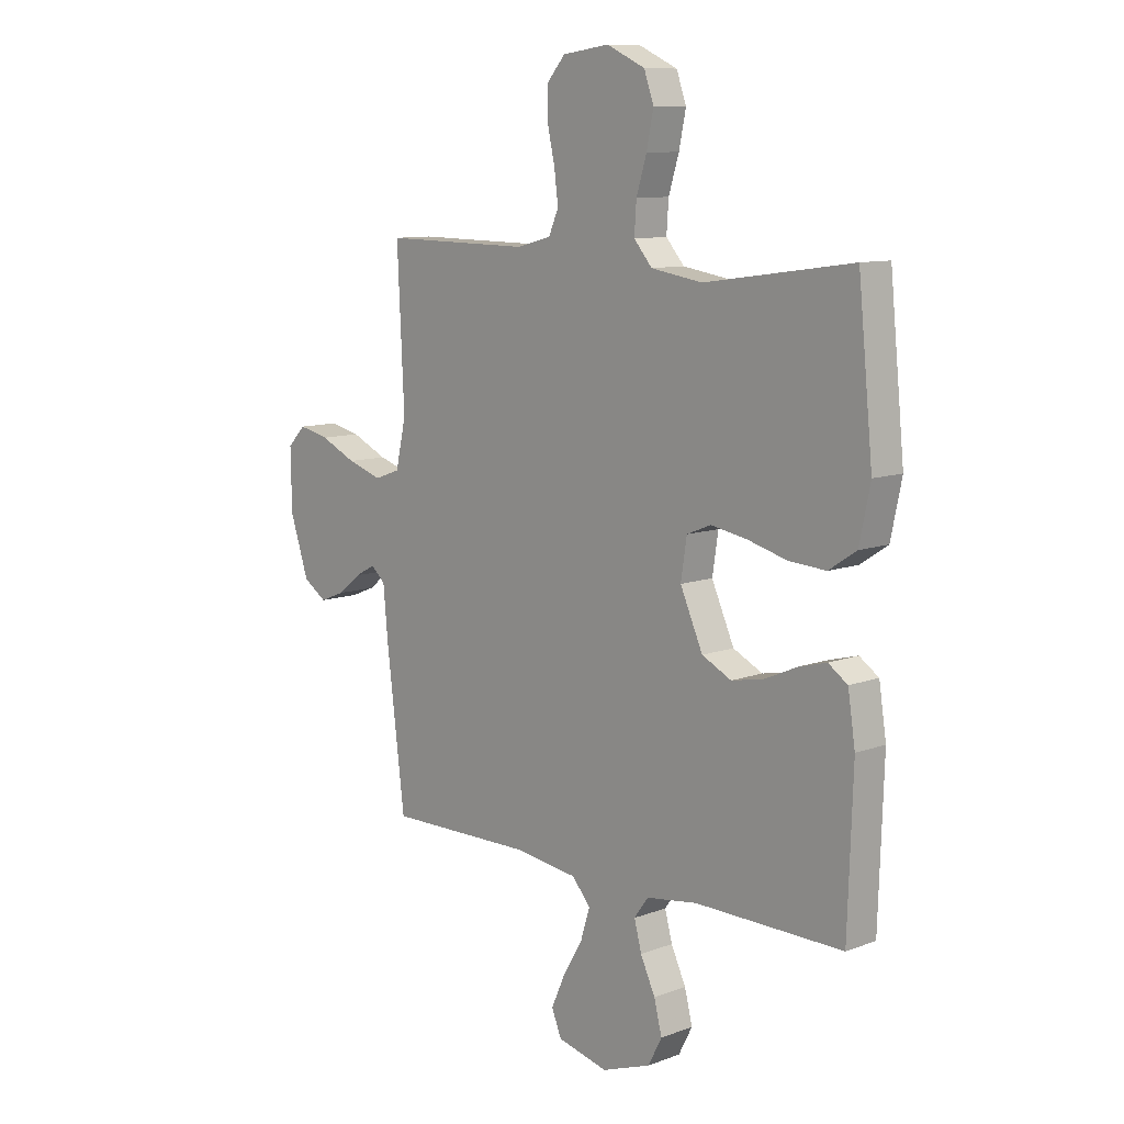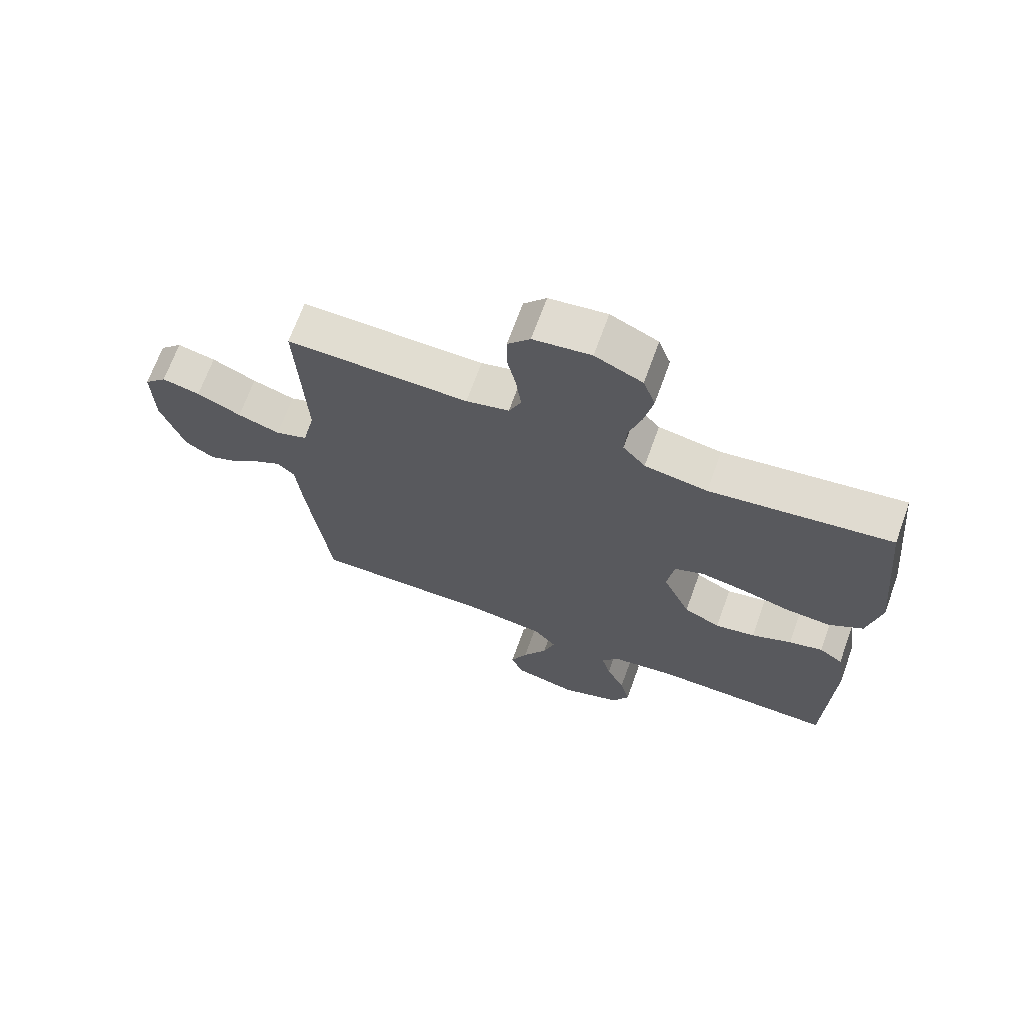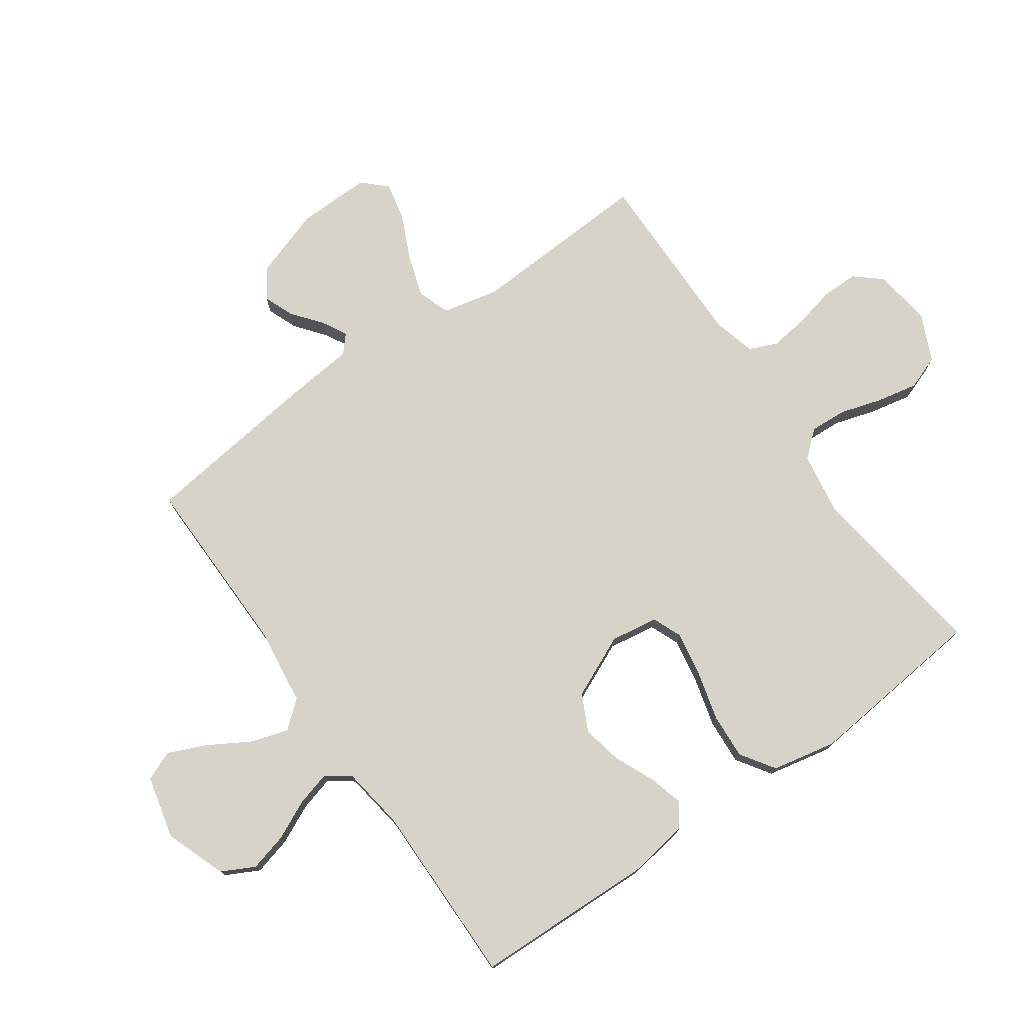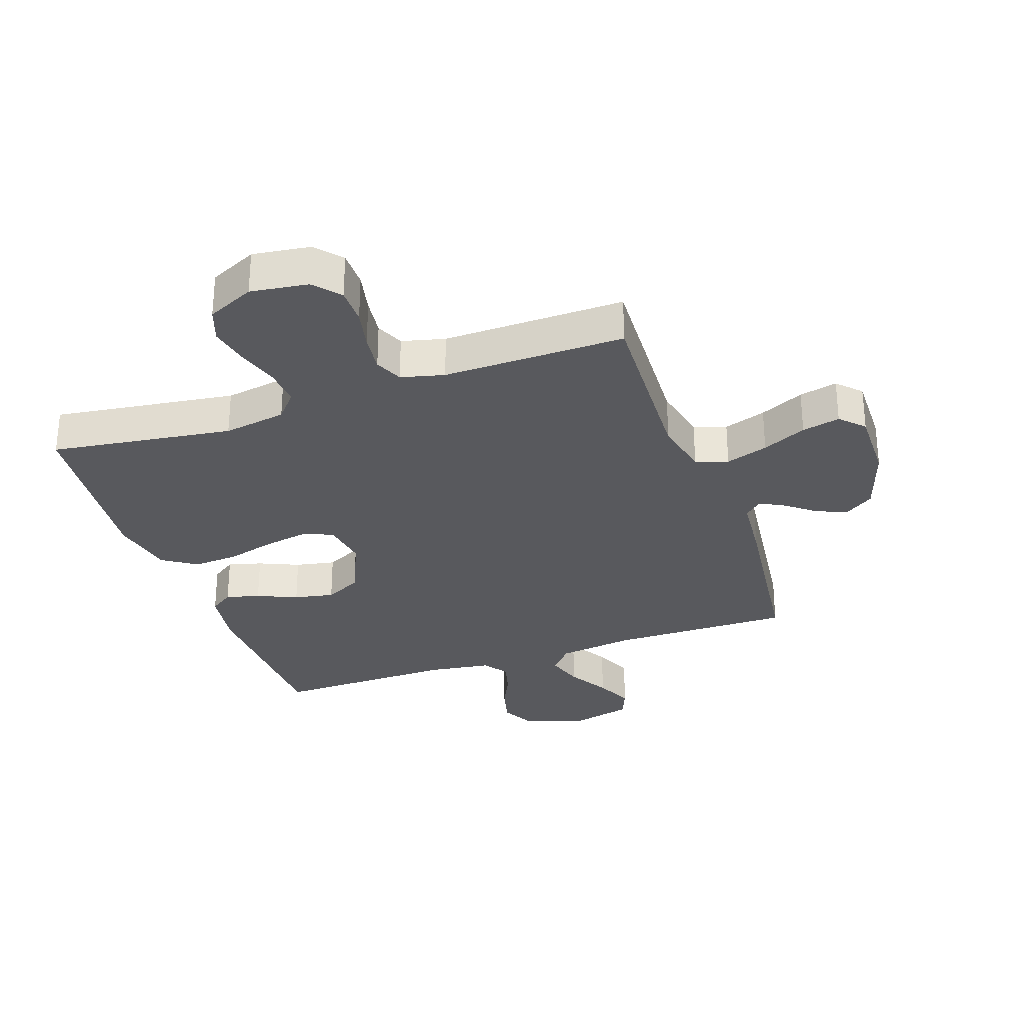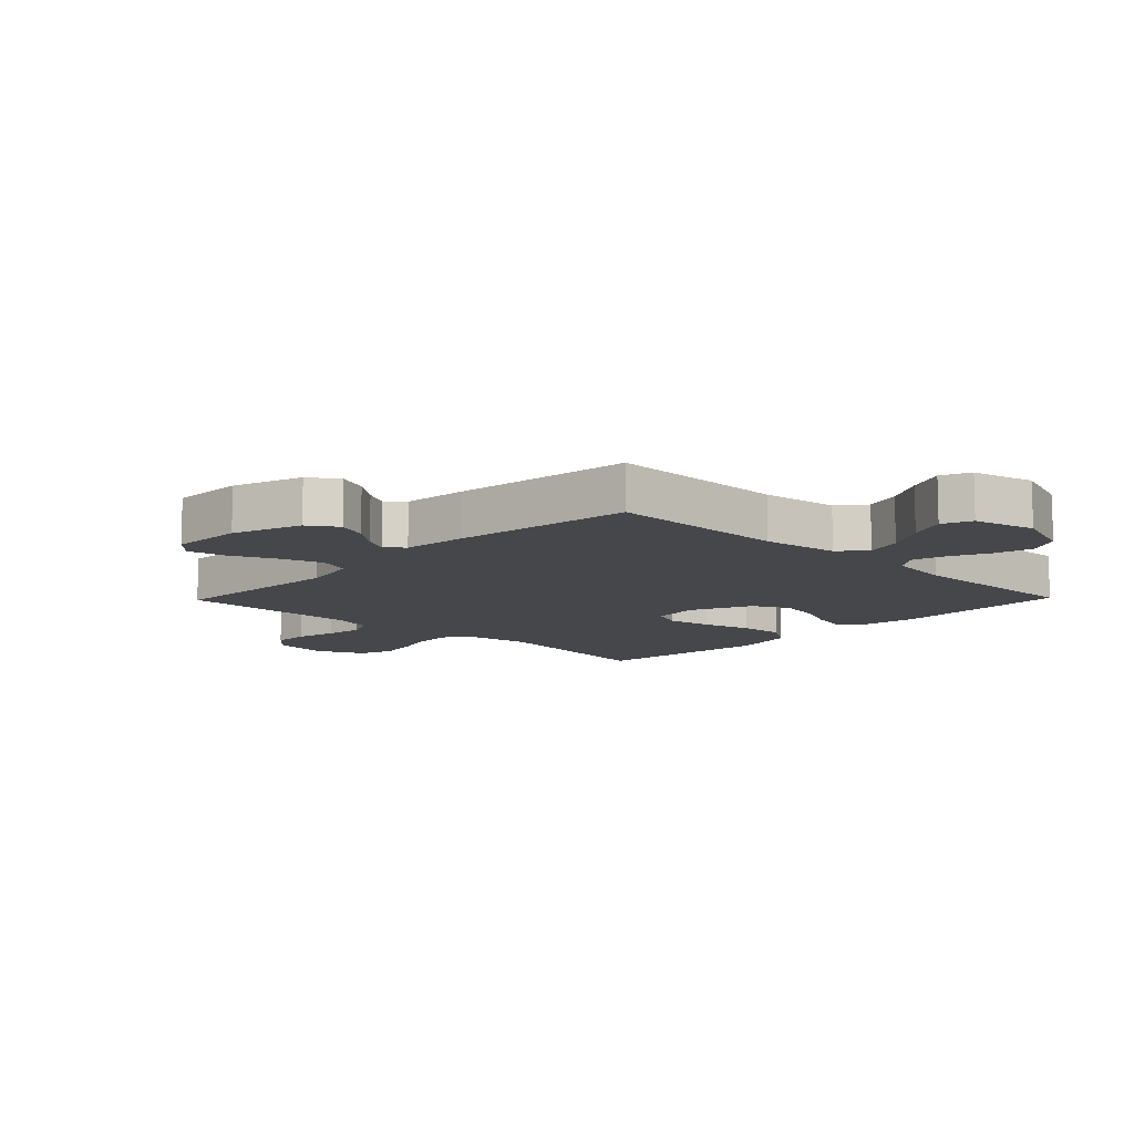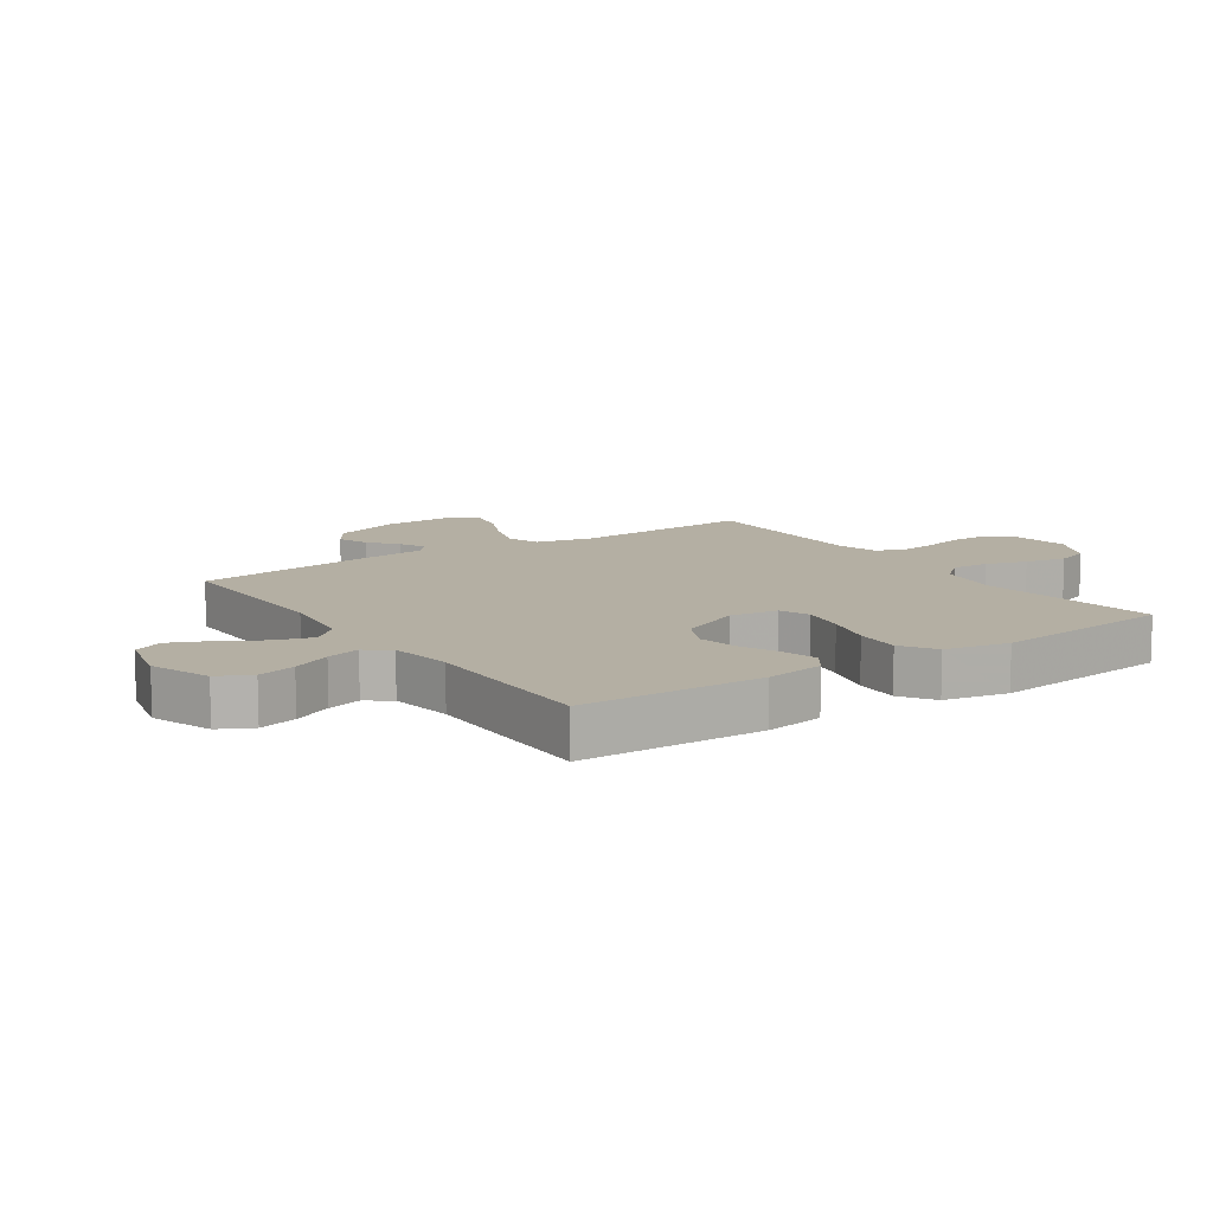
<metadata>
{"format":"obj","ext":"obj","renderer":"f3d","projection":"perspective","resolution":1024,"background":"white","views":[{"elev":10.0,"azim":-133.6,"up":"+Z"},{"elev":68.6,"azim":-160.1,"up":"+Z"},{"elev":76.0,"azim":-125.3,"up":"+Y"},{"elev":-30.1,"azim":19.3,"up":"+Y"},{"elev":-10.5,"azim":135.9,"up":"+Y"},{"elev":11.2,"azim":-124.5,"up":"+Y"}]}
</metadata>
<code>
v 0.5 0.07 -0.5
v 0.2 0.07 -0.497
v 0.073 0.07 -0.514
v 0.036 0.07 -0.558
v 0.055 0.07 -0.619
v 0.095 0.07 -0.687
v 0.123 0.07 -0.75
v 0.103 0.07 -0.799
v 0 0.07 -0.824
v -0.1 0.07 -0.788
v -0.128 0.07 -0.734
v -0.112 0.07 -0.671
v -0.082 0.07 -0.607
v -0.067 0.07 -0.551
v -0.096 0.07 -0.511
v -0.2 0.07 -0.496
v -0.5 0.07 -0.5
v -0.51 0.07 -0.2
v -0.495 0.07 -0.103
v -0.456 0.07 -0.076
v -0.4 0.07 -0.091
v -0.334 0.07 -0.12
v -0.268 0.07 -0.133
v -0.208 0.07 -0.103
v -0.162 0.07 0
v -0.174 0.07 0.078
v -0.223 0.07 0.098
v -0.296 0.07 0.085
v -0.377 0.07 0.063
v -0.452 0.07 0.058
v -0.508 0.07 0.095
v -0.53 0.07 0.2
v -0.5 0.07 0.5
v -0.2 0.07 0.458
v -0.096 0.07 0.475
v -0.059 0.07 0.518
v -0.063 0.07 0.579
v -0.084 0.07 0.647
v -0.098 0.07 0.715
v -0.078 0.07 0.771
v 0 0.07 0.807
v 0.095 0.07 0.794
v 0.132 0.07 0.751
v 0.132 0.07 0.69
v 0.117 0.07 0.623
v 0.109 0.07 0.56
v 0.129 0.07 0.514
v 0.2 0.07 0.496
v 0.5 0.07 0.5
v 0.486 0.07 0.2
v 0.507 0.07 0.107
v 0.56 0.07 0.088
v 0.63 0.07 0.111
v 0.703 0.07 0.145
v 0.766 0.07 0.159
v 0.803 0.07 0.121
v 0.801 0.07 0
v 0.763 0.07 -0.115
v 0.715 0.07 -0.147
v 0.665 0.07 -0.127
v 0.617 0.07 -0.089
v 0.576 0.07 -0.067
v 0.547 0.07 -0.093
v 0.537 0.07 -0.2
v 0.5 0 -0.5
v 0.2 0 -0.497
v 0.073 0 -0.514
v 0.036 0 -0.558
v 0.055 0 -0.619
v 0.095 0 -0.687
v 0.123 0 -0.75
v 0.103 0 -0.799
v 0 0 -0.824
v -0.1 0 -0.788
v -0.128 0 -0.734
v -0.112 0 -0.671
v -0.082 0 -0.607
v -0.067 0 -0.551
v -0.096 0 -0.511
v -0.2 0 -0.496
v -0.5 0 -0.5
v -0.51 0 -0.2
v -0.495 0 -0.103
v -0.456 0 -0.076
v -0.4 0 -0.091
v -0.334 0 -0.12
v -0.268 0 -0.133
v -0.208 0 -0.103
v -0.162 0 0
v -0.174 0 0.078
v -0.223 0 0.098
v -0.296 0 0.085
v -0.377 0 0.063
v -0.452 0 0.058
v -0.508 0 0.095
v -0.53 0 0.2
v -0.5 0 0.5
v -0.2 0 0.458
v -0.096 0 0.475
v -0.059 0 0.518
v -0.063 0 0.579
v -0.084 0 0.647
v -0.098 0 0.715
v -0.078 0 0.771
v 0 0 0.807
v 0.095 0 0.794
v 0.132 0 0.751
v 0.132 0 0.69
v 0.117 0 0.623
v 0.109 0 0.56
v 0.129 0 0.514
v 0.2 0 0.496
v 0.5 0 0.5
v 0.486 0 0.2
v 0.507 0 0.107
v 0.56 0 0.088
v 0.63 0 0.111
v 0.703 0 0.145
v 0.766 0 0.159
v 0.803 0 0.121
v 0.801 0 0
v 0.763 0 -0.115
v 0.715 0 -0.147
v 0.665 0 -0.127
v 0.617 0 -0.089
v 0.576 0 -0.067
v 0.547 0 -0.093
v 0.537 0 -0.2
f 63 64 1 2
f 59 60 61
f 58 59 61
f 57 58 61
f 56 57 61
f 55 56 61
f 54 55 61
f 53 54 61
f 52 53 61 62
f 51 52 62 63
f 48 49 50
f 63 2 3
f 51 63 3
f 50 51 3
f 48 50 3
f 47 48 3
f 43 44 45
f 42 43 45
f 41 42 45
f 40 41 45
f 39 40 45
f 38 39 45
f 37 38 45
f 36 37 45 46
f 47 3 4
f 46 47 4
f 36 46 4
f 35 36 4
f 32 33 34
f 31 32 34
f 30 31 34
f 29 30 34
f 28 29 34
f 27 28 34 35
f 20 21 22
f 19 20 22
f 18 19 22
f 17 18 22
f 16 17 22
f 15 16 22 23
f 14 15 23 24
f 11 12 13
f 10 11 13
f 9 10 13
f 8 9 13
f 7 8 13
f 6 7 13
f 5 6 13
f 4 5 13 14
f 26 27 35
f 35 4 14
f 26 35 14
f 25 26 14
f 14 24 25
f 66 65 128 127
f 125 124 123
f 125 123 122
f 125 122 121
f 125 121 120
f 125 120 119
f 125 119 118
f 125 118 117
f 126 125 117 116
f 127 126 116 115
f 114 113 112
f 67 66 127
f 67 127 115
f 67 115 114
f 67 114 112
f 67 112 111
f 109 108 107
f 109 107 106
f 109 106 105
f 109 105 104
f 109 104 103
f 109 103 102
f 109 102 101
f 110 109 101 100
f 68 67 111
f 68 111 110
f 68 110 100
f 68 100 99
f 98 97 96
f 98 96 95
f 98 95 94
f 98 94 93
f 98 93 92
f 99 98 92 91
f 86 85 84
f 86 84 83
f 86 83 82
f 86 82 81
f 86 81 80
f 87 86 80 79
f 88 87 79 78
f 77 76 75
f 77 75 74
f 77 74 73
f 77 73 72
f 77 72 71
f 77 71 70
f 77 70 69
f 78 77 69 68
f 99 91 90
f 78 68 99
f 78 99 90
f 78 90 89
f 89 88 78
f 1 65 66 2
f 2 66 67 3
f 3 67 68 4
f 4 68 69 5
f 5 69 70 6
f 6 70 71 7
f 7 71 72 8
f 8 72 73 9
f 9 73 74 10
f 10 74 75 11
f 11 75 76 12
f 12 76 77 13
f 13 77 78 14
f 14 78 79 15
f 15 79 80 16
f 16 80 81 17
f 17 81 82 18
f 18 82 83 19
f 19 83 84 20
f 20 84 85 21
f 21 85 86 22
f 22 86 87 23
f 23 87 88 24
f 24 88 89 25
f 25 89 90 26
f 26 90 91 27
f 27 91 92 28
f 28 92 93 29
f 29 93 94 30
f 30 94 95 31
f 31 95 96 32
f 32 96 97 33
f 33 97 98 34
f 34 98 99 35
f 35 99 100 36
f 36 100 101 37
f 37 101 102 38
f 38 102 103 39
f 39 103 104 40
f 40 104 105 41
f 41 105 106 42
f 42 106 107 43
f 43 107 108 44
f 44 108 109 45
f 45 109 110 46
f 46 110 111 47
f 47 111 112 48
f 48 112 113 49
f 49 113 114 50
f 50 114 115 51
f 51 115 116 52
f 52 116 117 53
f 53 117 118 54
f 54 118 119 55
f 55 119 120 56
f 56 120 121 57
f 57 121 122 58
f 58 122 123 59
f 59 123 124 60
f 60 124 125 61
f 61 125 126 62
f 62 126 127 63
f 63 127 128 64
f 64 128 65 1

</code>
